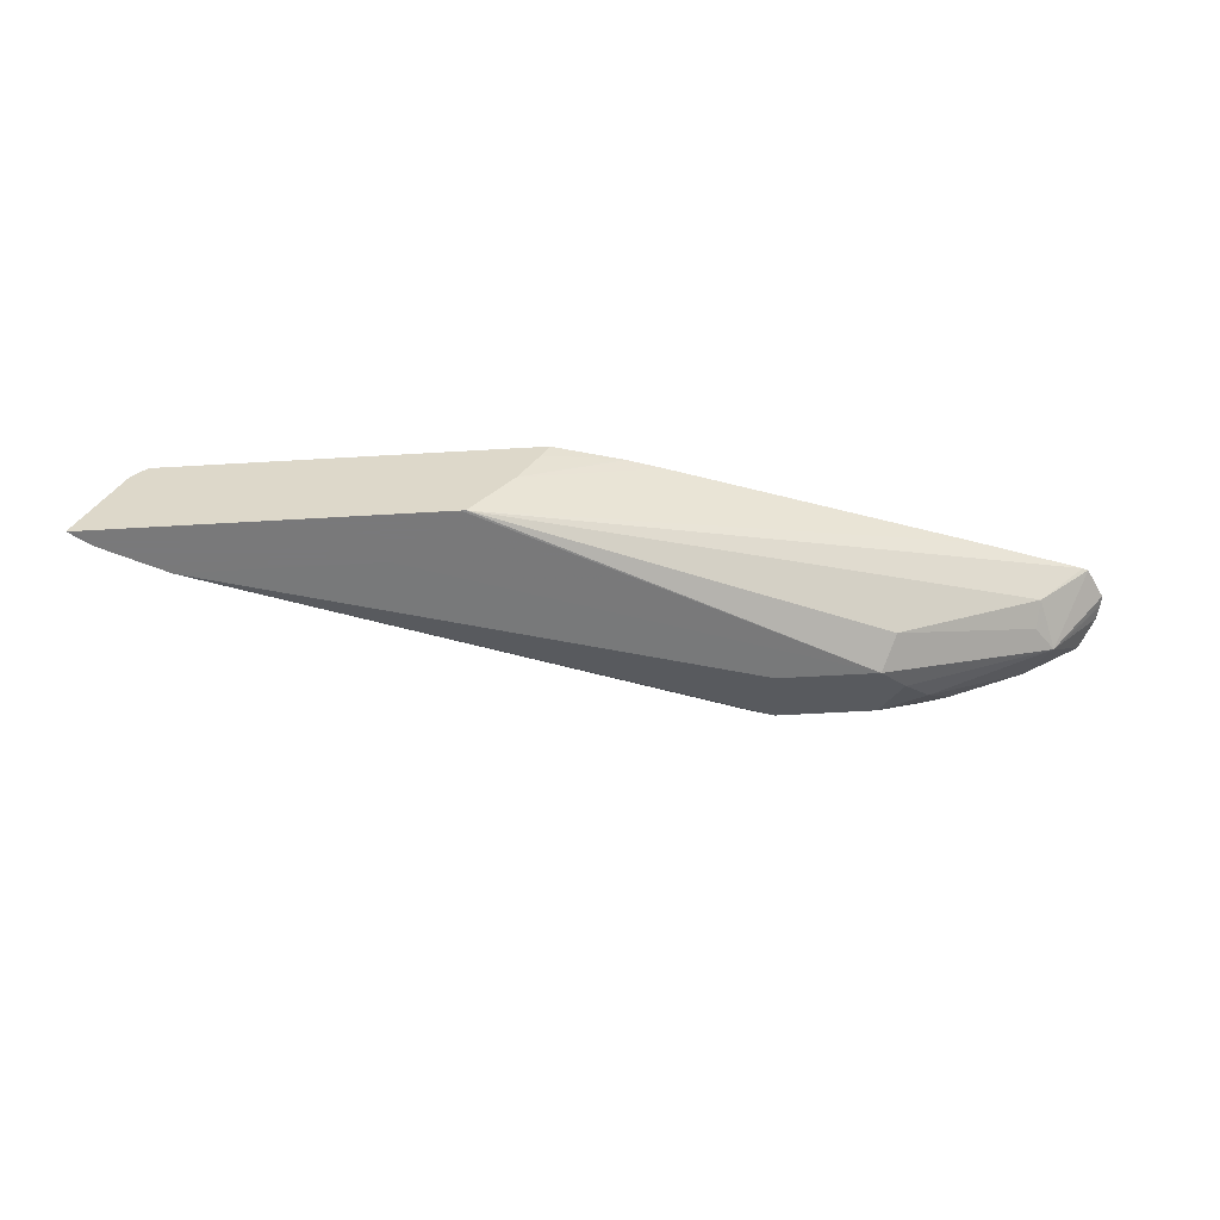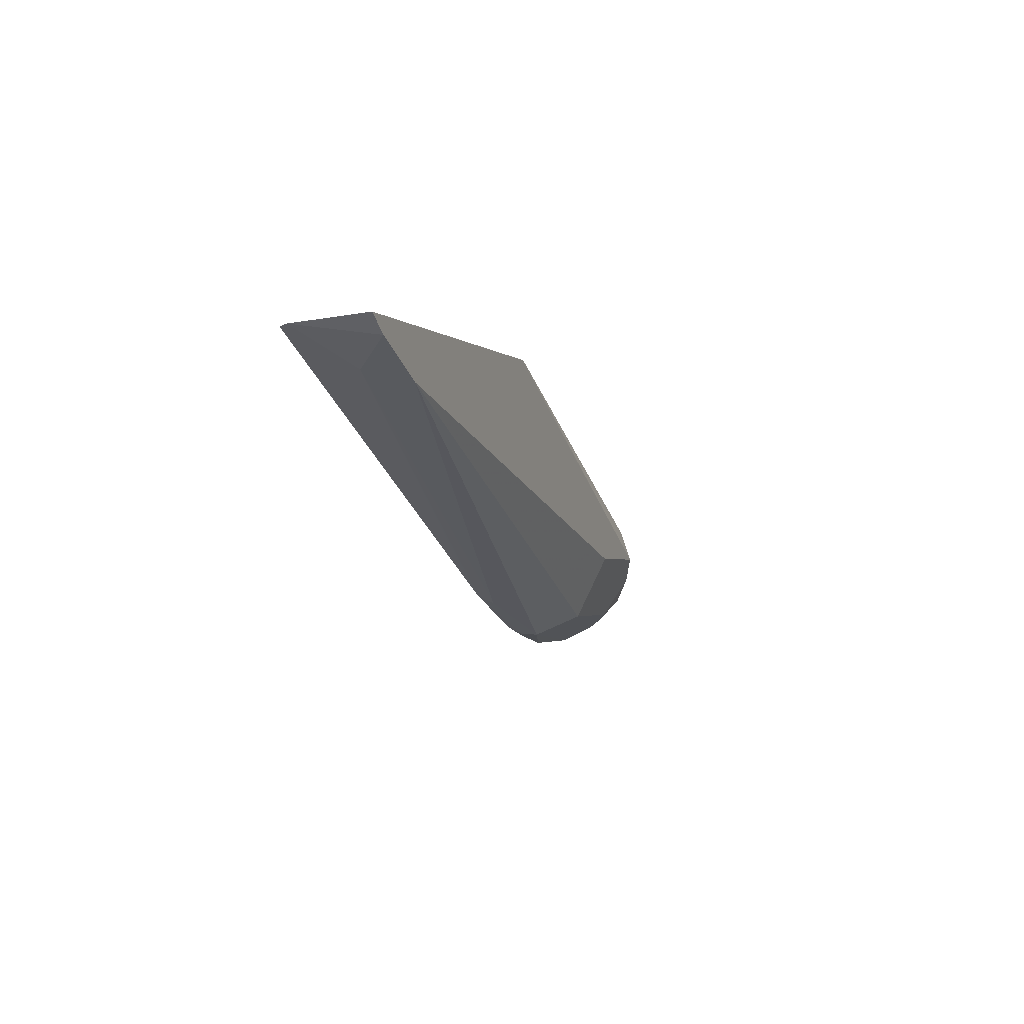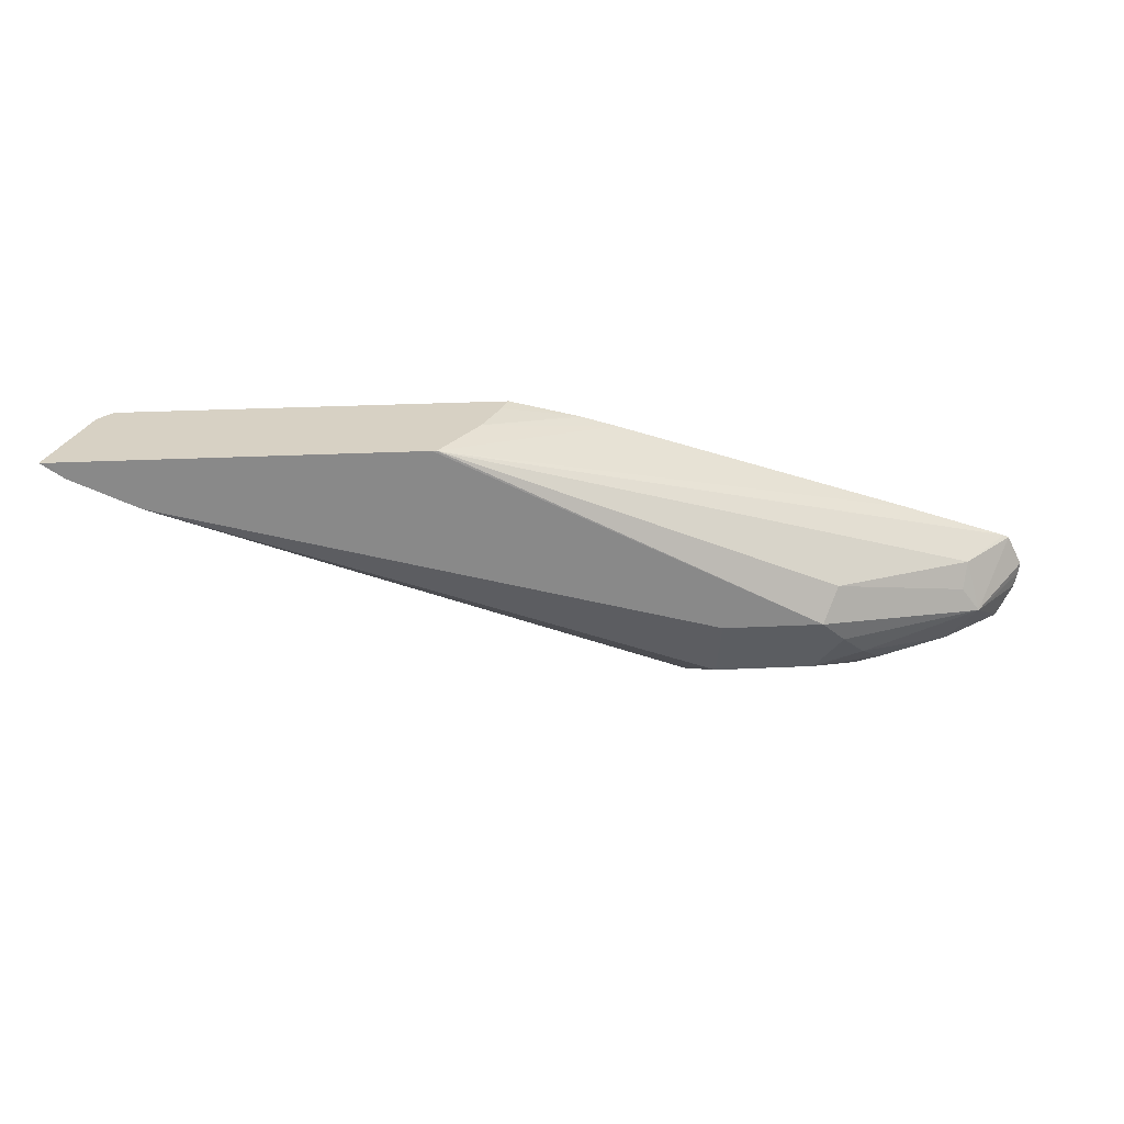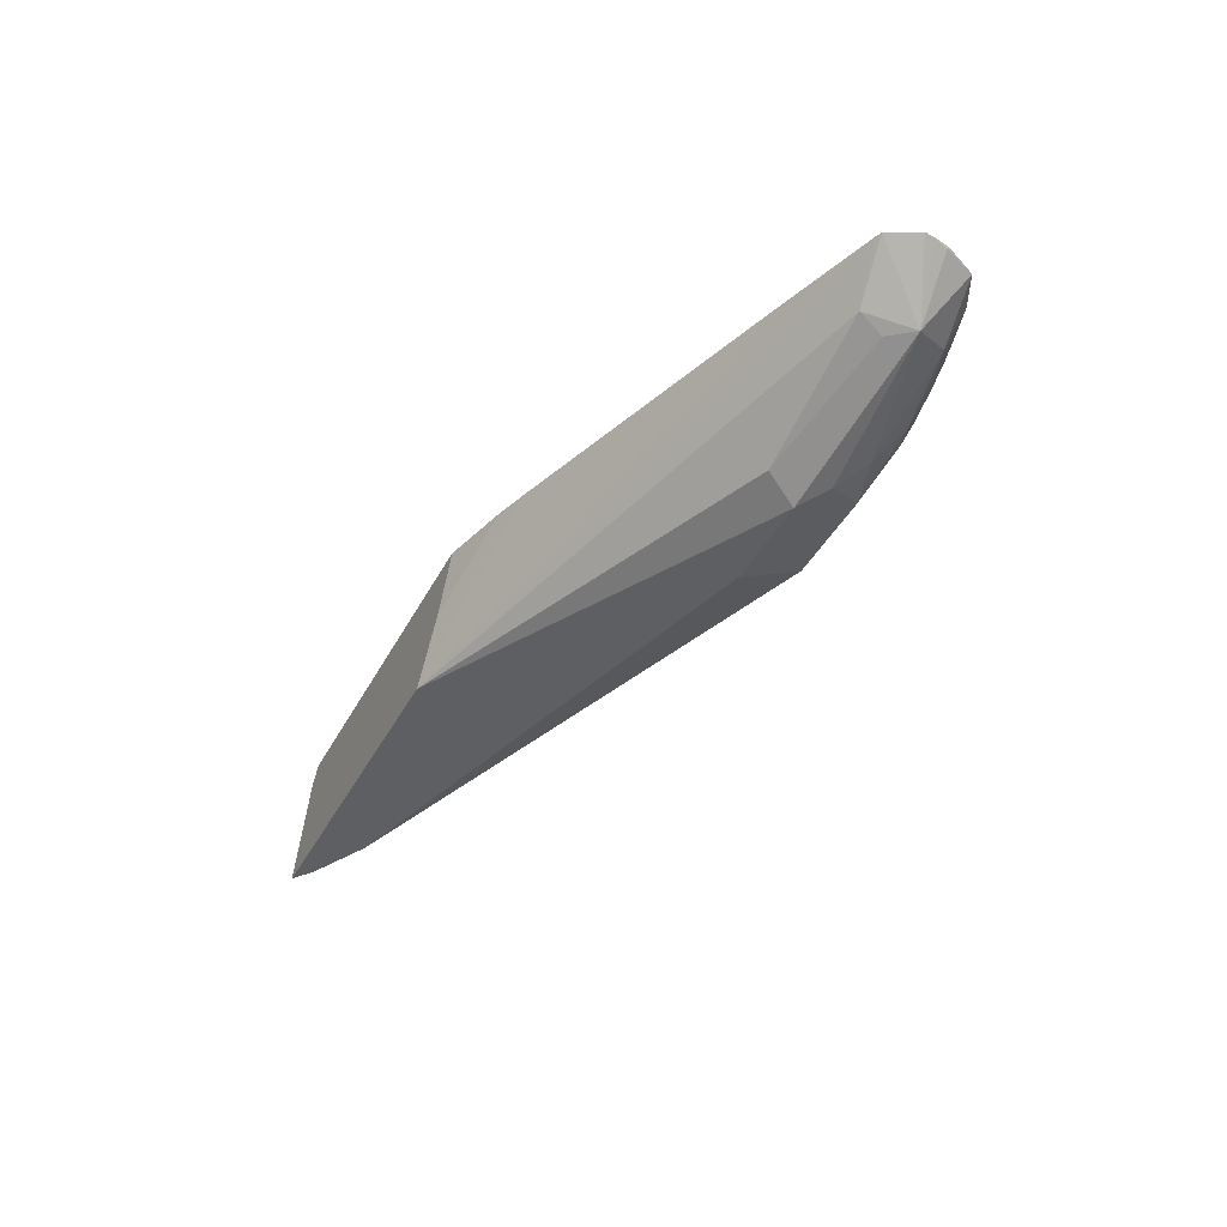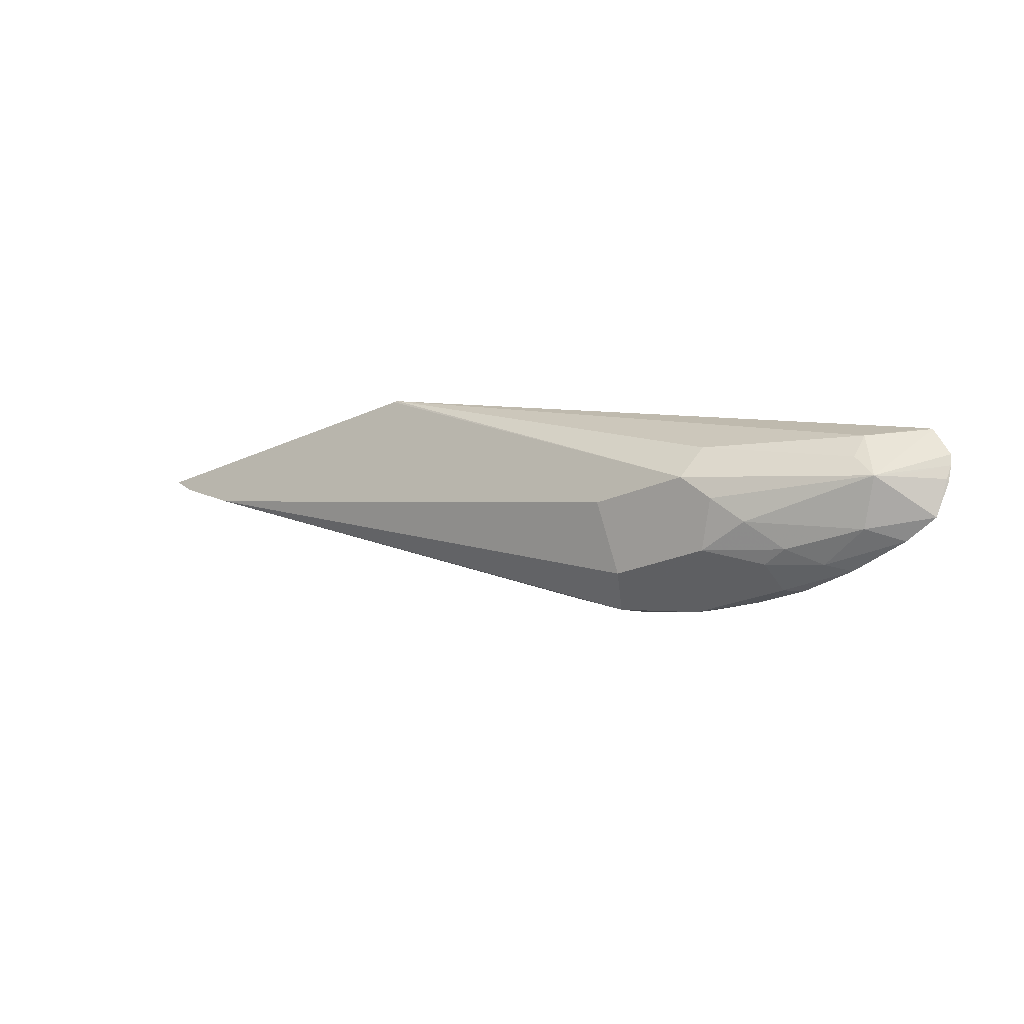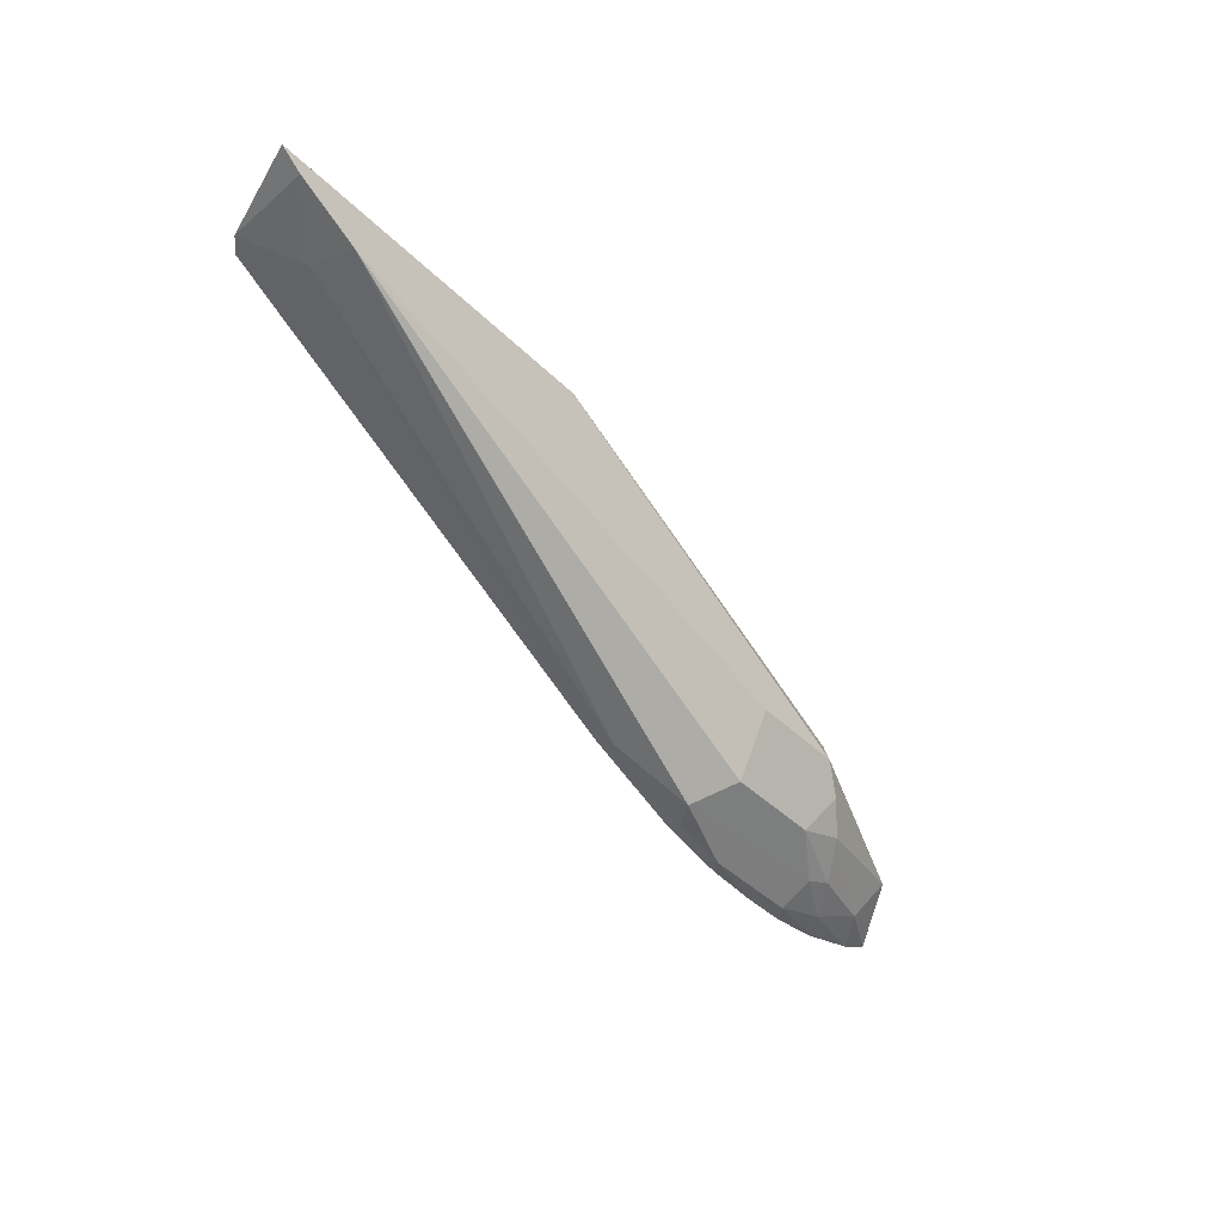
<metadata>
{"format":"obj","ext":"obj","renderer":"f3d","projection":"perspective","resolution":1024,"background":"white","views":[{"elev":-57.8,"azim":3.5,"up":"+Y"},{"elev":-2.0,"azim":-69.5,"up":"+Z"},{"elev":27.1,"azim":-4.4,"up":"+Z"},{"elev":-40.4,"azim":64.3,"up":"+Y"},{"elev":-23.3,"azim":38.2,"up":"+Z"},{"elev":-41.0,"azim":-49.9,"up":"+Z"}]}
</metadata>
<code>
v 0.1828 0.5735 -0.3729
v 0.1775 0.5682 -0.3729
v 0.1651 0.5735 -0.3729
v 0.2019 0.5735 -0.3701
v 0.1953 0.566 -0.3684
v 0.1775 0.5564 -0.367
v 0.1154 0.5593 -0.3684
v 0.142 0.5682 -0.3729
v 0.1466 0.5735 -0.3716
v 0.2226 0.5735 -0.3643
v 0.2131 0.5623 -0.361
v 0.1864 0.5549 -0.364
v 0.1598 0.5445 -0.361
v 0.08878 0.5682 -0.3551
v 0.08615 0.5735 -0.3525
v 0.1221 0.5682 -0.3684
v 0.1243 0.5445 -0.361
v -0.07106 0.5326 -0.2841
v -0.07102 0.5327 -0.2841
v 0.1283 0.5735 -0.3678
v 0.1394 0.5735 -0.3702
v 0.2343 0.5735 -0.3586
v 0.2219 0.5549 -0.3462
v 0.1775 0.5438 -0.3551
v 0.1687 0.5371 -0.3462
v 0.1598 0.5327 -0.3374
v -0.07322 0.5505 -0.2797
v 0.07954 0.5735 -0.3492
v 0.1207 0.5735 -0.3658
v 0.1243 0.5327 -0.3374
v -0.05332 0.5326 -0.2841
v -0.08286 0.5326 -0.2782
v -0.08286 0.5327 -0.2782
v 0.24 0.5735 -0.3469
v 0.2397 0.5726 -0.3462
v 0.2264 0.5593 -0.3462
v 0.2413 0.5735 -0.3413
v 0.2418 0.5735 -0.3374
v 0.2362 0.5735 -0.3263
v 0.2175 0.5593 -0.3285
v 0.2153 0.5549 -0.3374
v 0.1657 0.5386 -0.3255
v 0.02663 0.5327 -0.2664
v 0.02498 0.5326 -0.2664
v 0.02397 0.5326 -0.2717
v 0.0177 0.5326 -0.275
v 0.0001269 0.5326 -0.284
v -4.167e-05 0.5326 -0.2841
v -0.0947 0.5327 -0.2723
v -0.08876 0.5682 -0.2664
v 0.07121 0.5735 -0.345
v -0.09473 0.5326 -0.2723
v 0.2343 0.5735 -0.3254
v 0.04204 0.553 -0.2664
v 0.197 0.5735 -0.3126
v 0.0905 0.5735 -0.277
v -0.1004 0.5326 -0.2664
v -0.1027 0.5327 -0.2664
v -0.08347 0.5735 -0.2664
v 0.04963 0.5672 -0.2664
v 0.07802 0.5735 -0.2731
v 0.07627 0.5735 -0.2726
v 0.0525 0.5735 -0.2664
f 23 26 25
f 23 41 42
f 23 42 26
f 23 40 41
f 23 25 24
f 26 45 46
f 26 43 44
f 26 44 45
f 26 46 47
f 23 39 40
f 26 47 48
f 26 42 43
f 23 38 39
f 18 44 57
f 23 36 37
f 22 36 23
f 22 35 36
f 22 34 35
f 19 33 27
f 19 32 33
f 18 30 31
f 18 32 19
f 18 52 32
f 18 57 52
f 18 46 45
f 18 45 44
f 26 48 31
f 23 37 38
f 26 31 30
f 54 61 62
f 27 49 50
f 18 47 46
f 60 62 63
f 54 62 60
f 54 56 61
f 52 57 58
f 50 59 51
f 49 58 50
f 49 52 58
f 43 56 54
f 43 55 56
f 43 53 55
f 43 57 44
f 43 58 57
f 27 33 49
f 43 50 58
f 43 63 59
f 43 60 63
f 43 54 60
f 40 43 42
f 40 53 43
f 40 42 41
f 39 53 40
f 35 37 36
f 34 37 35
f 32 49 33
f 32 52 49
f 27 51 28
f 27 50 51
f 43 59 50
f 18 48 47
f 6 13 7
f 17 30 18
f 2 6 7
f 2 5 6
f 2 4 5
f 1 4 2
f 1 10 4
f 1 22 10
f 1 34 22
f 1 37 34
f 1 38 37
f 1 39 38
f 1 53 39
f 1 55 53
f 1 56 55
f 1 62 61
f 1 63 62
f 1 59 63
f 1 51 59
f 1 28 51
f 1 15 28
f 1 29 15
f 1 20 29
f 1 21 20
f 1 9 21
f 1 3 9
f 1 8 3
f 1 2 8
f 18 31 48
f 2 7 8
f 3 8 9
f 1 61 56
f 5 10 11
f 16 29 20
f 4 10 5
f 15 29 16
f 15 27 28
f 14 27 15
f 14 19 27
f 13 30 17
f 13 26 30
f 13 24 25
f 12 24 13
f 11 24 12
f 11 23 24
f 11 22 23
f 10 22 11
f 13 25 26
f 8 21 9
f 5 11 12
f 6 12 13
f 7 14 15
f 7 15 16
f 7 16 8
f 7 13 17
f 5 12 6
f 7 18 19
f 7 19 14
f 8 16 20
f 8 20 21
f 7 17 18

</code>
